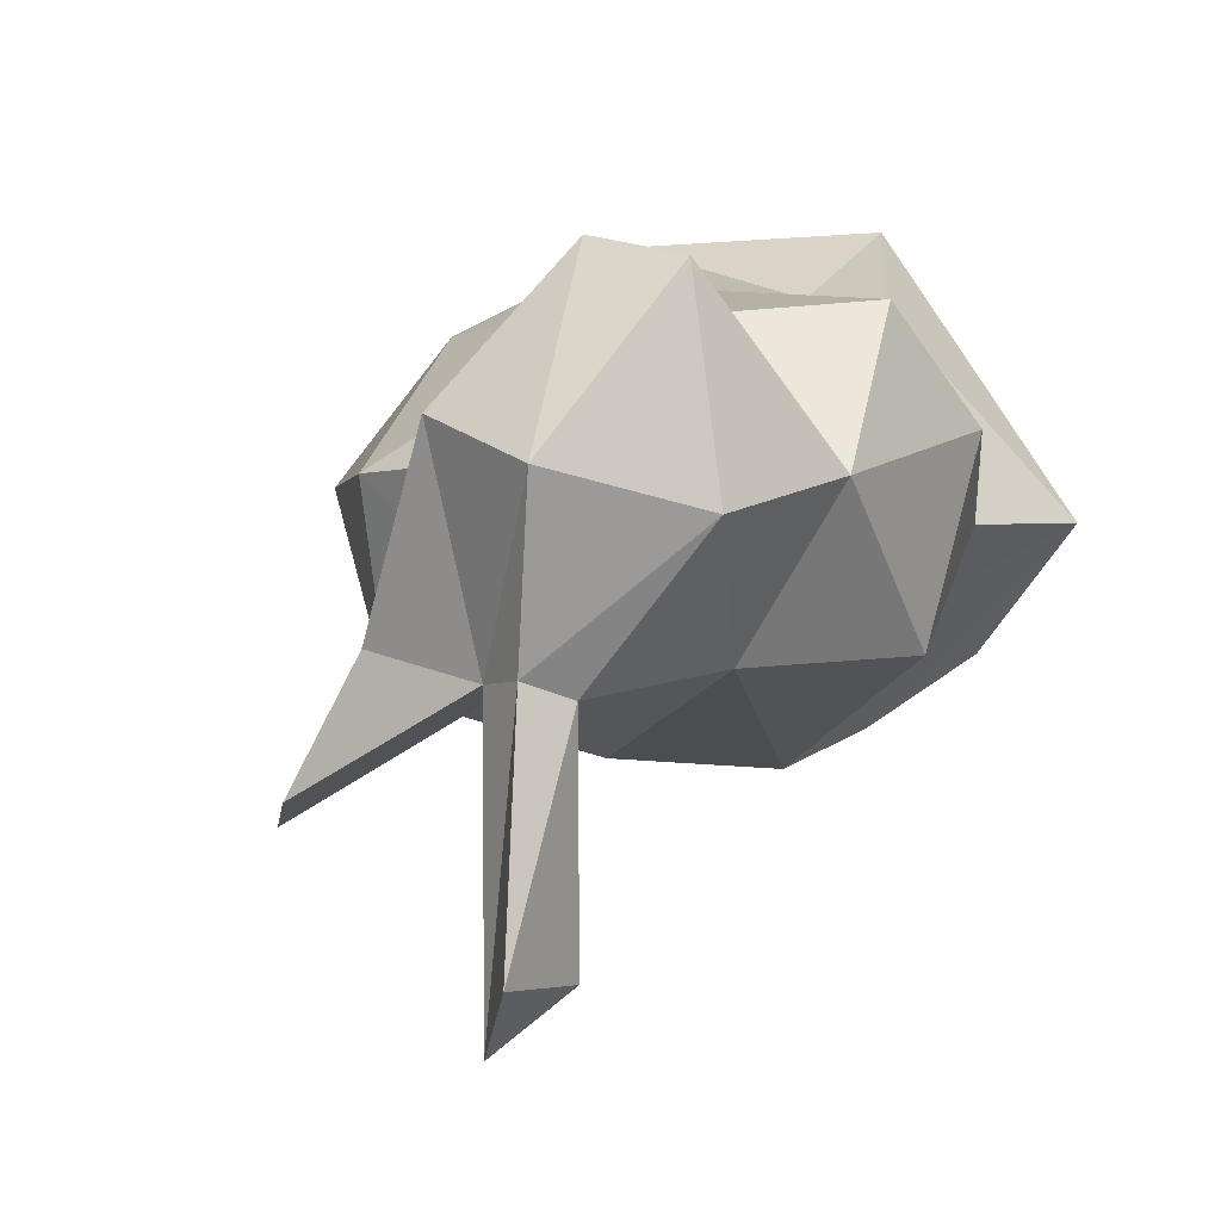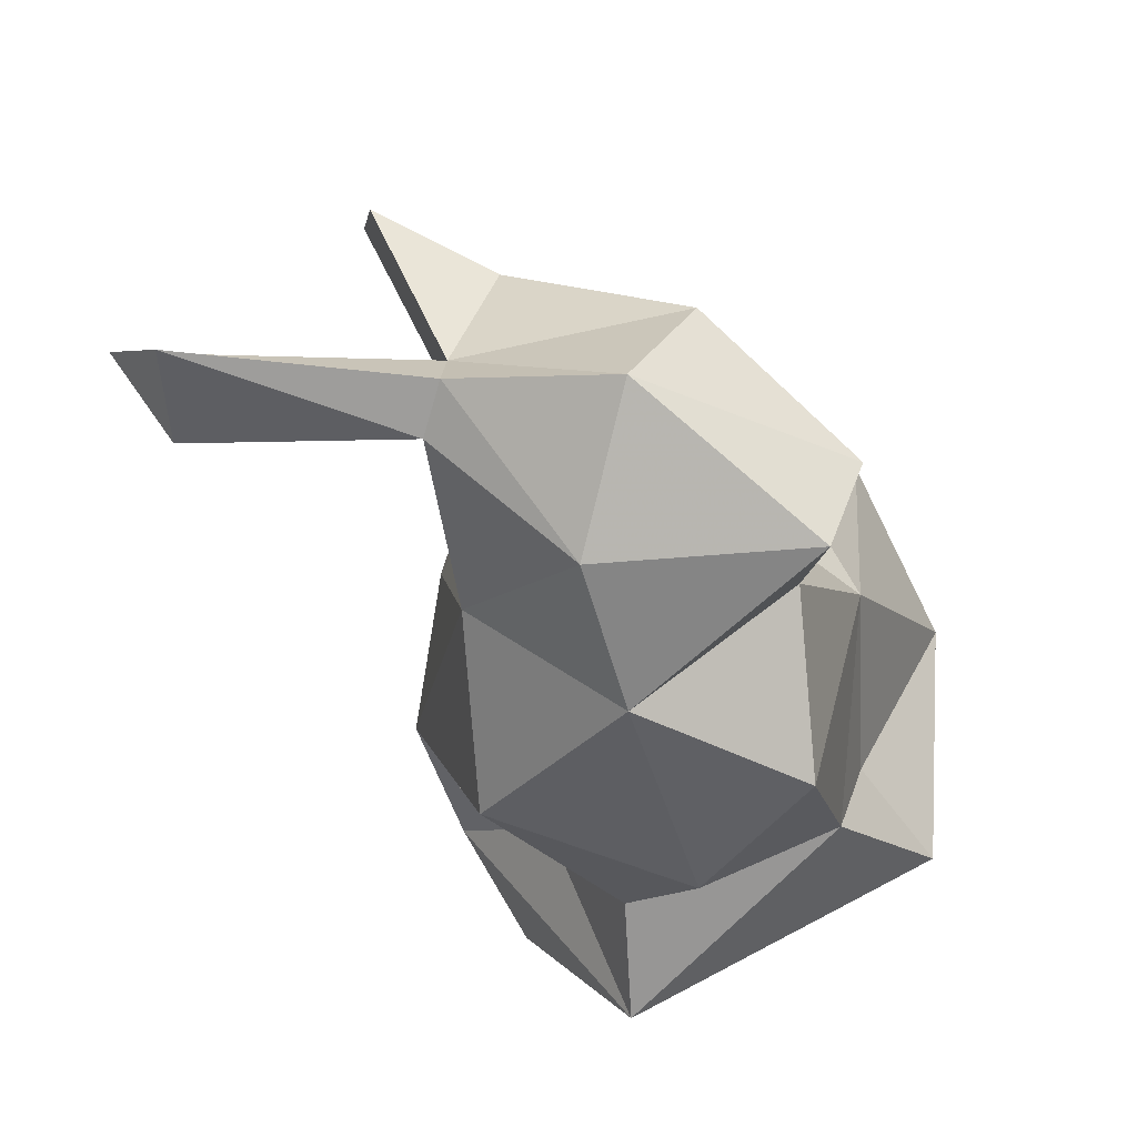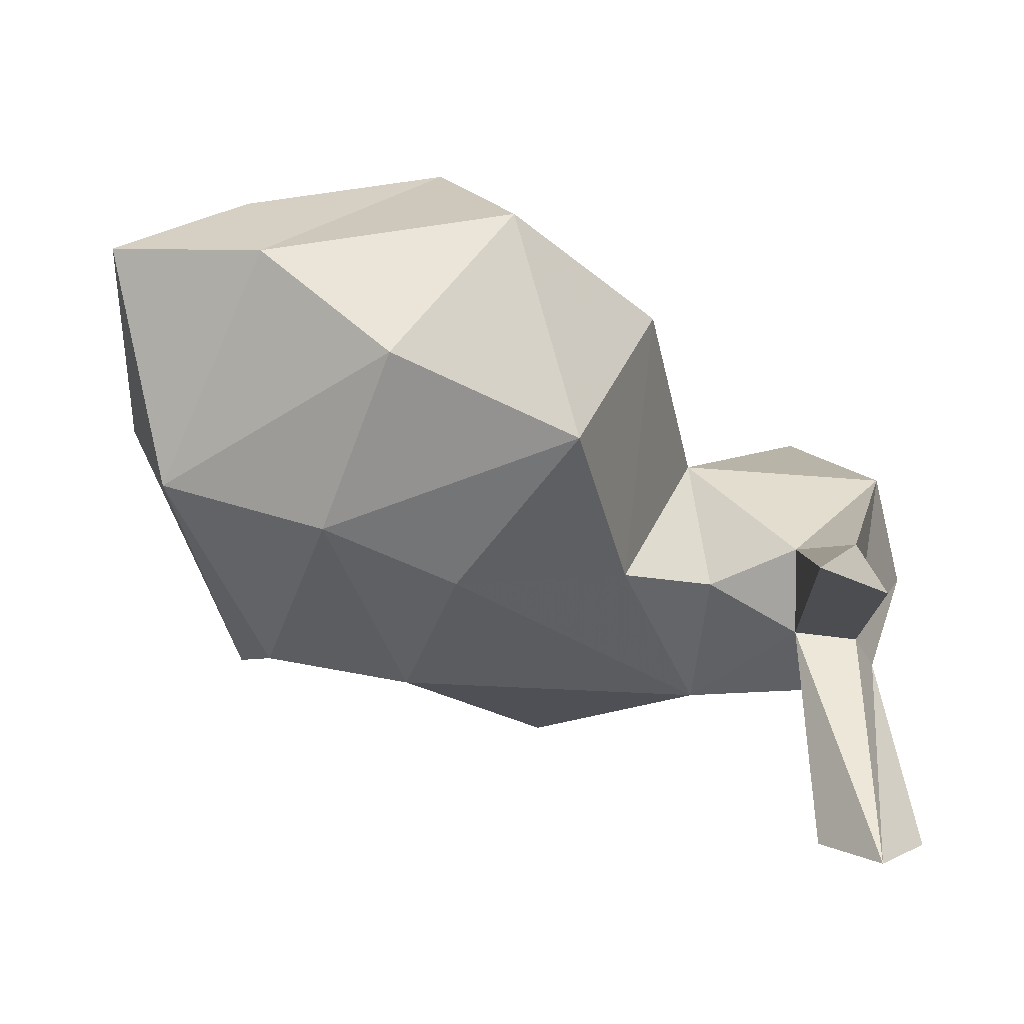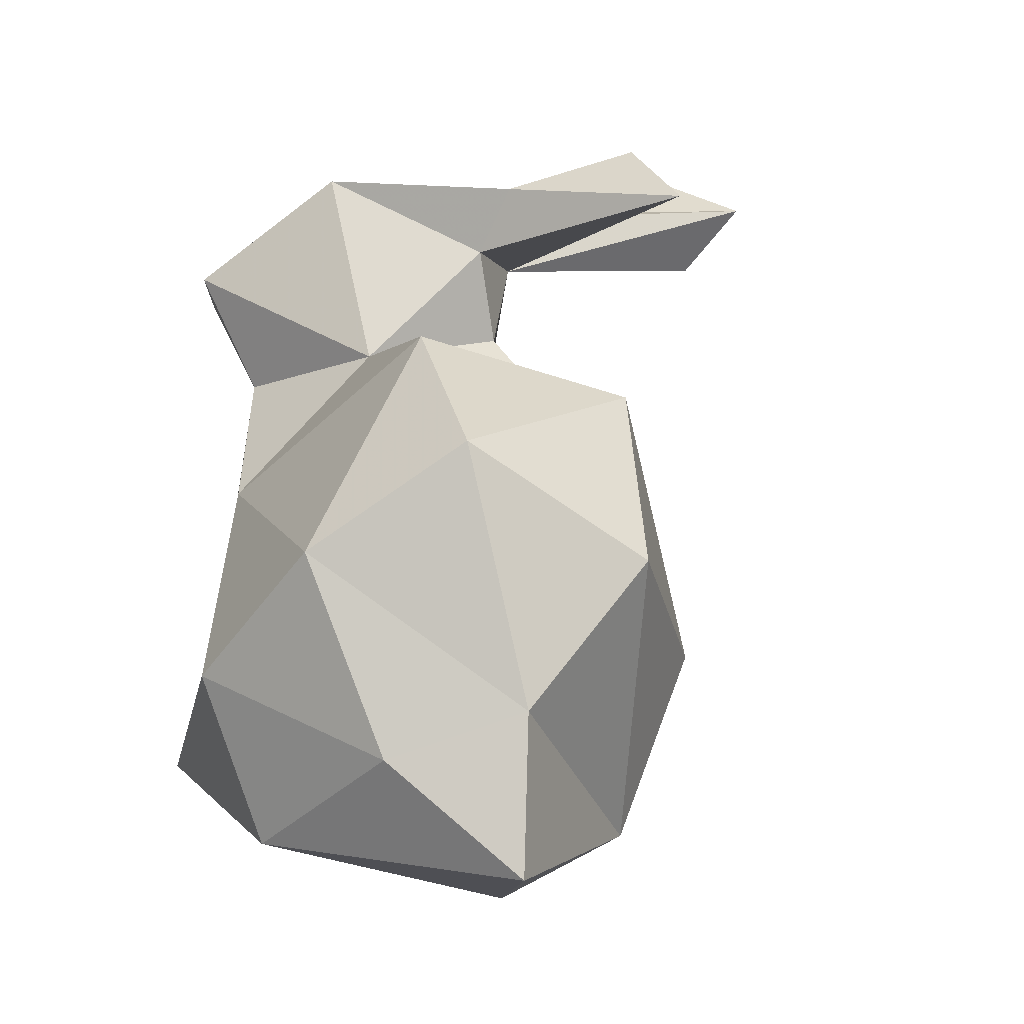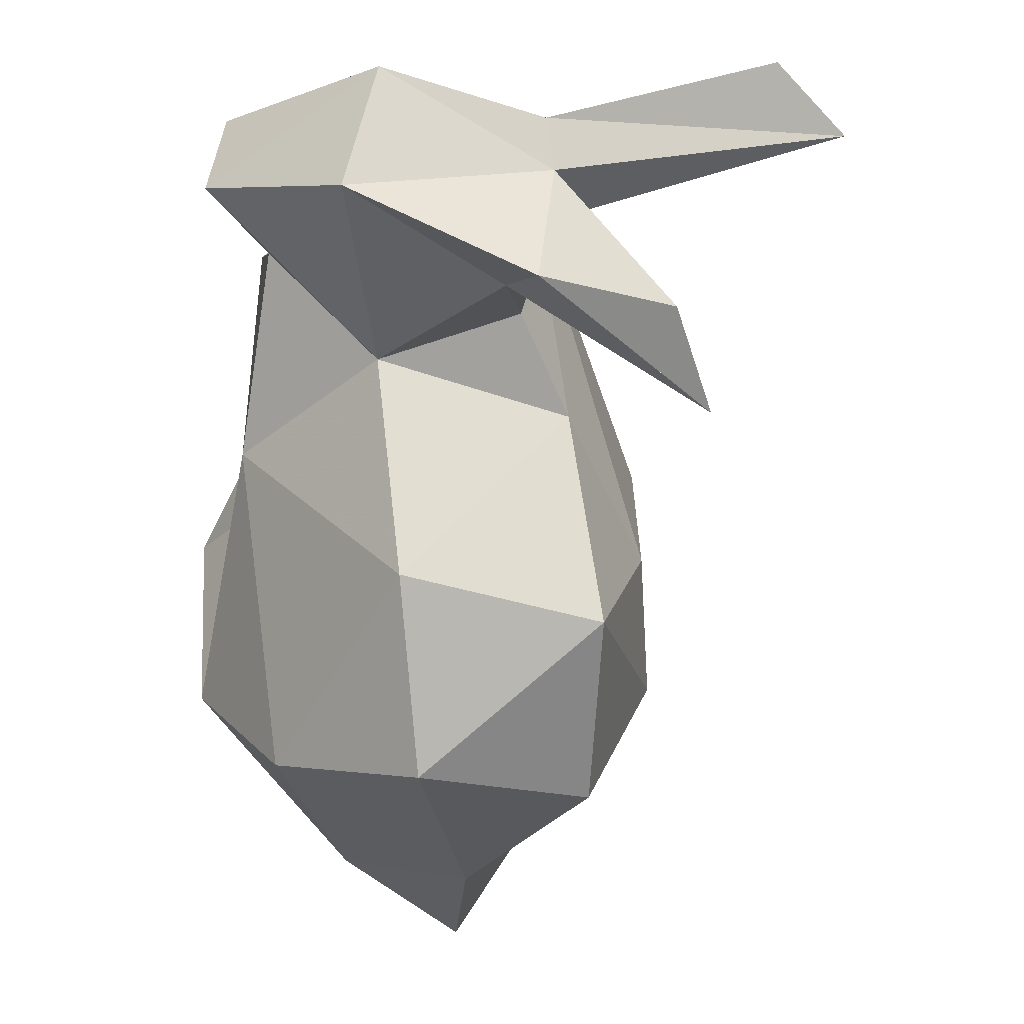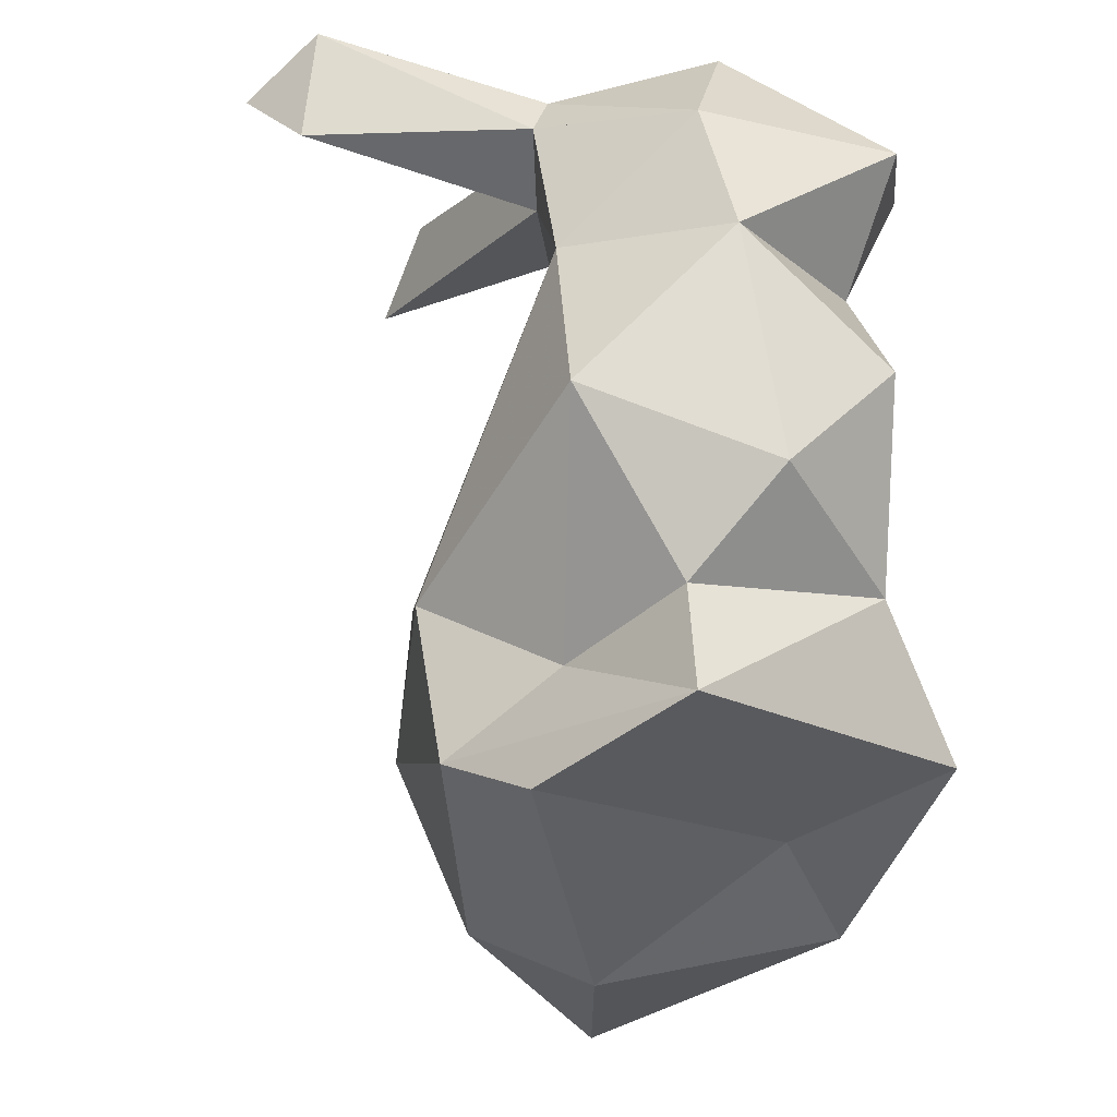
<metadata>
{"format":"obj","ext":"obj","renderer":"f3d","projection":"perspective","resolution":1024,"background":"white","views":[{"elev":-2.4,"azim":-121.2,"up":"+Z"},{"elev":20.1,"azim":-84.2,"up":"+Y"},{"elev":-40.9,"azim":115.7,"up":"+Z"},{"elev":12.9,"azim":73.9,"up":"+Y"},{"elev":79.0,"azim":83.6,"up":"+Y"},{"elev":-47.8,"azim":-100.3,"up":"+Y"}]}
</metadata>
<code>
v 0.1433 -0.5401 0.8644
v 0.7783 -1.318 1.044
v 0.184 0.1415 0.5978
v 0.03688 -0.1877 1.007
v 0.8172 -1.268 -0.2102
v 0.487 -1.358 0.9918
v 1.964 -1.257 0.8547
v 1.235 -0.2195 0.5601
v 1.406 -1.147 1.258
v 0 0 0
v 0.6677 0.2541 -0.2773
v 0.7085 -0.7754 1.022
v 0.5545 -0.3857 0.5628
v 0.8283 -1.608 1.257
v 1.55 -1.619 1.121
v 0.5028 0.1317 0.08066
v 1.799 -0.4221 0.5726
v 1.687 -0.7314 1.006
v -0.2766 -0.3569 0.3613
v 0.4611 -0.07493 0.1674
v 0.9455 0.1393 -0.3442
v 2.223 -1.541 0.5341
v 0.1505 0 -0.8433
v 1.674 -1.658 0.07795
v 0.4673 -0.3675 0.1233
v -0.2105 -0.3149 0.9361
v -0.2052 -0.751 0.4707
v 1.885 -0.7733 0.07607
v 0.06002 -0.6095 0.03481
v 0.2524 -0.1687 0.01341
v 0.001691 -1.02 0.9203
v -0.1784 0.07541 0.4595
v 0.3519 -1.549 0.4227
v -0.0658 0.07086 -0.6698
v 0.1588 -6.326e-06 -0.005879
v -0.005681 -0.1496 -0.04291
v 1.155 -0.9248 -0.1828
v 0.09105 -0.2115 -0.6783
v 0.07249 -1.352 0.6332
v 0.7267 -1.516 0.1759
v 1.412 -0.3991 -0.01334
v 2.071 -1.119 0.4777
v 0.7558 -0.5417 0.01077
v 0.9935 -1.667 -0.1037
v 1.535 -1.171 -0.1679
v 0.06395 -1.167 0.0736
v 1.612 -1.84 0.4236
v 0.7957 -1.903 0.104
v 1.147 -1.652 0.8664
v 0.3713 -1.908 0.4408
v 5.374e-06 -6.814e-06 3.924e-06
v -0.0658 0.07085 -0.6698
v 0.1588 0 -0.005878
v 0.2524 -0.1687 0.01342
v -0.005679 -0.1497 -0.0429
v 2.307e-06 -1.75e-06 -3.552e-06
v -0.1784 0.07542 0.4595
v 0.2524 -0.1687 0.01341
v 0.4673 -0.3675 0.1234
v 0.5545 -0.3857 0.5628
v 0.7085 -0.7754 1.022
v 1.687 -0.7314 1.006
v 1.964 -1.257 0.8547
v 2.071 -1.119 0.4777
v 1.964 -1.257 0.8547
v 0.4673 -0.3675 0.1233
v 0.4611 -0.07494 0.1674
v 0.5028 0.1317 0.08066
v 0.9455 0.1392 -0.3442
v 0.4673 -0.3675 0.1234
v 0.06003 -0.6095 0.03481
v 0.4673 -0.3675 0.1234
v 0.7558 -0.5417 0.01077
v 1.235 -0.2195 0.5601
v 0.06395 -1.167 0.07359
v 0.3519 -1.549 0.4227
v 0.487 -1.358 0.9918
v 0.8283 -1.608 1.257
v 1.147 -1.652 0.8664
v 1.147 -1.652 0.8664
v 1.612 -1.84 0.4236
v 0.3519 -1.549 0.4227
v 0.3519 -1.549 0.4227
v 0.487 -1.358 0.9918
v 1.55 -1.619 1.121
v 0.7267 -1.516 0.1759
v 0.8172 -1.268 -0.2102
v 1.155 -0.9248 -0.1828
v 1.155 -0.9248 -0.1828
v 0.8172 -1.268 -0.2102
v 0.9935 -1.667 -0.1037
v -0.005678 -0.1496 -0.04291
v -0.2766 -0.3569 0.3614
v -0.2052 -0.751 0.4707
v 0.1434 -0.5401 0.8644
v 0.1433 -0.5401 0.8644
v 0.1434 -0.5401 0.8644
v -0.2052 -0.751 0.4707
f 10 53 23
f 47 48 24
f 49 85 14
f 17 42 28
f 43 74 41
f 24 45 28
f 63 18 9
f 4 57 26
f 34 10 23
f 15 79 81
f 62 17 8
f 5 37 45
f 36 38 30
f 35 11 58
f 47 80 48
f 38 92 52
f 31 39 77
f 46 29 87
f 7 42 62
f 73 13 8
f 13 12 8
f 20 69 16
f 12 62 8
f 14 9 2
f 88 41 45
f 27 26 19
f 22 63 15
f 6 50 78
f 24 48 44
f 1 4 26
f 35 68 11
f 80 78 50
f 32 3 35
f 61 9 18
f 41 89 43
f 3 68 35
f 96 31 61
f 95 26 27
f 64 65 22
f 67 60 25
f 41 74 17
f 28 64 24
f 39 33 77
f 52 92 56
f 50 76 40
f 40 91 50
f 2 61 77
f 9 15 63
f 30 38 23
f 60 67 3
f 42 17 62
f 68 21 11
f 5 45 44
f 51 32 35
f 9 61 2
f 98 31 97
f 59 43 29
f 60 4 96
f 61 31 77
f 70 71 54
f 45 41 28
f 67 68 3
f 50 6 82
f 69 20 58
f 4 60 3
f 17 28 41
f 30 23 53
f 89 87 29
f 29 43 89
f 72 13 73
f 57 4 3
f 83 46 86
f 56 19 57
f 69 58 11
f 14 85 9
f 24 44 45
f 24 22 81
f 91 40 90
f 39 94 75
f 71 93 55
f 31 98 39
f 57 19 26
f 81 22 15
f 96 61 60
f 50 91 48
f 66 58 20
f 55 54 71
f 52 23 38
f 24 64 22
f 2 84 14
f 71 75 94
f 33 39 75
f 19 56 92
f 46 87 86
f 80 50 48
f 93 71 94

</code>
